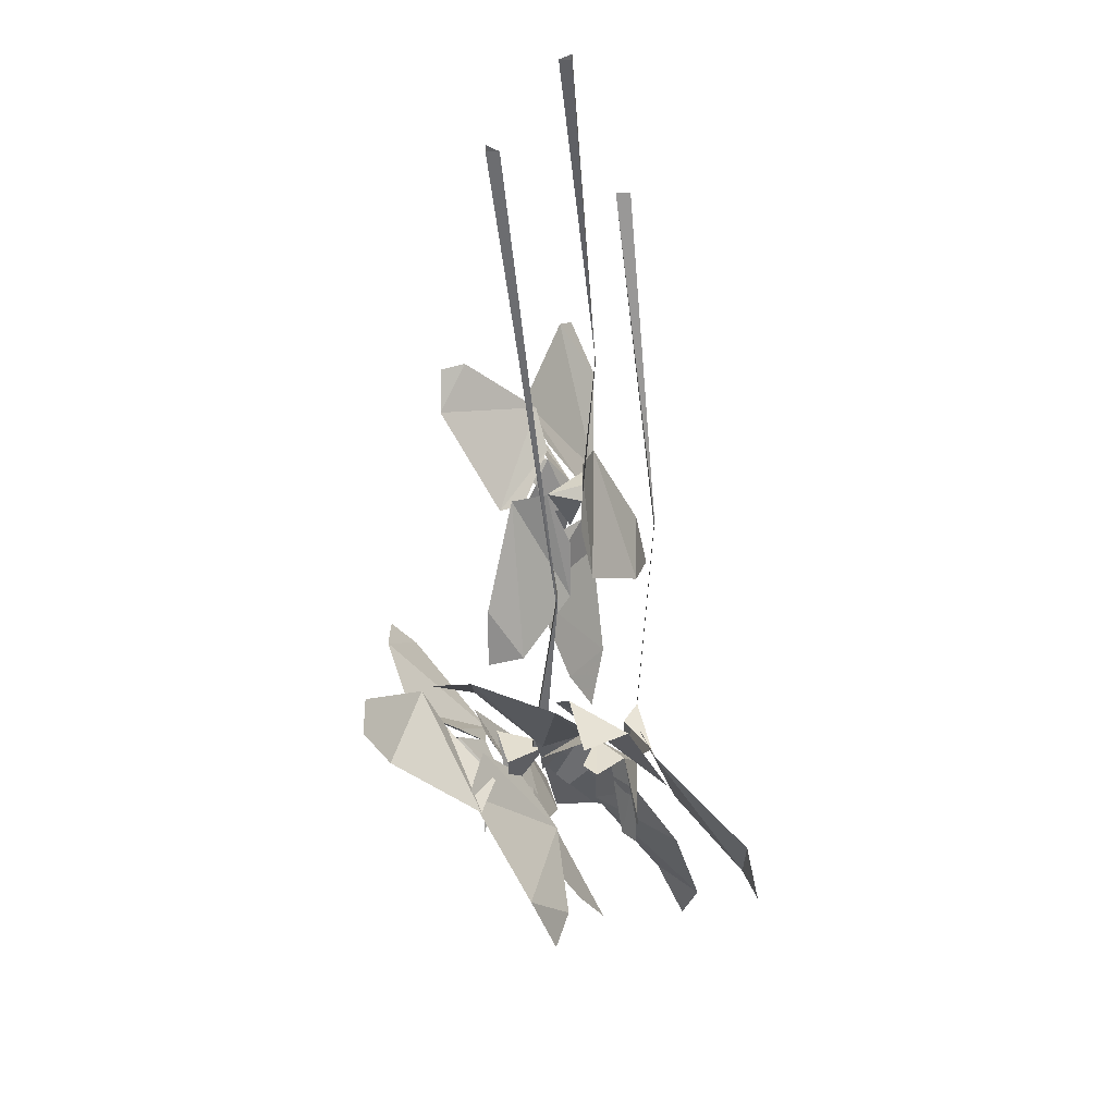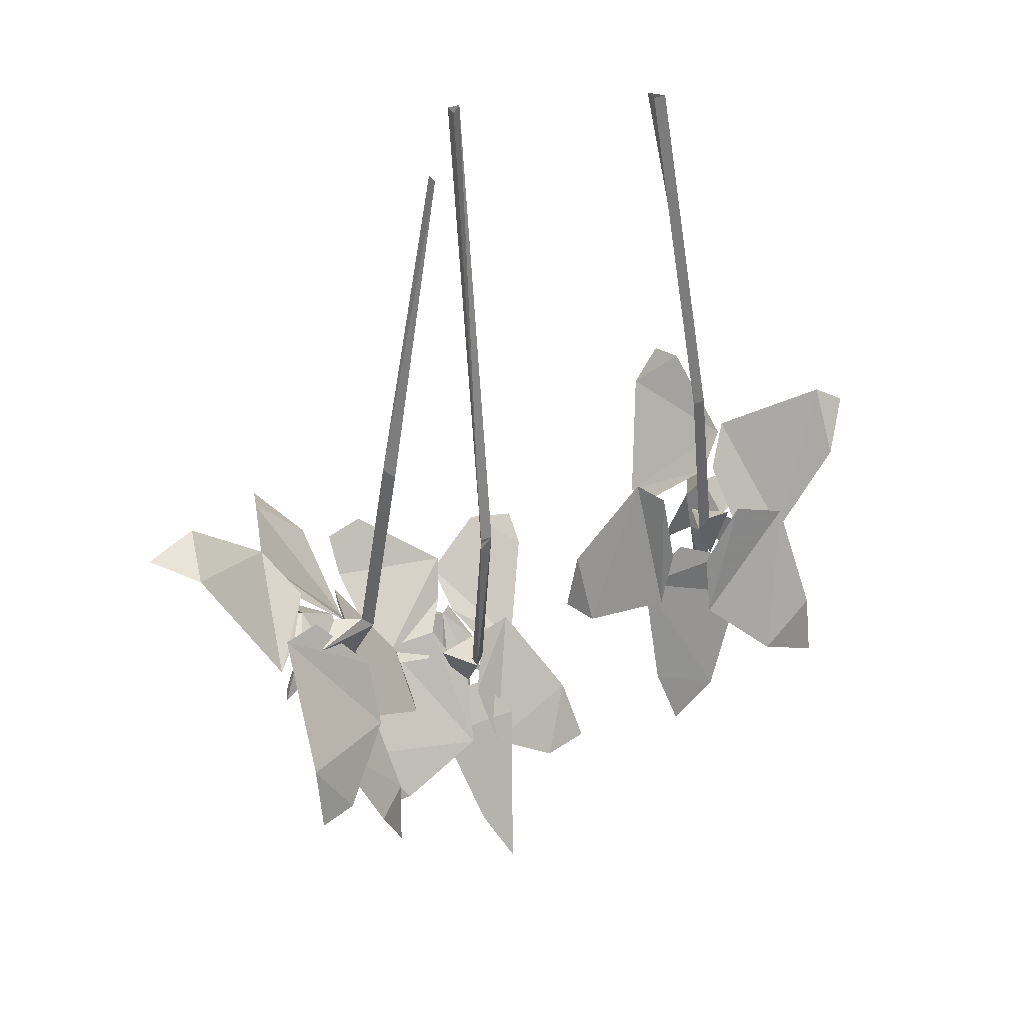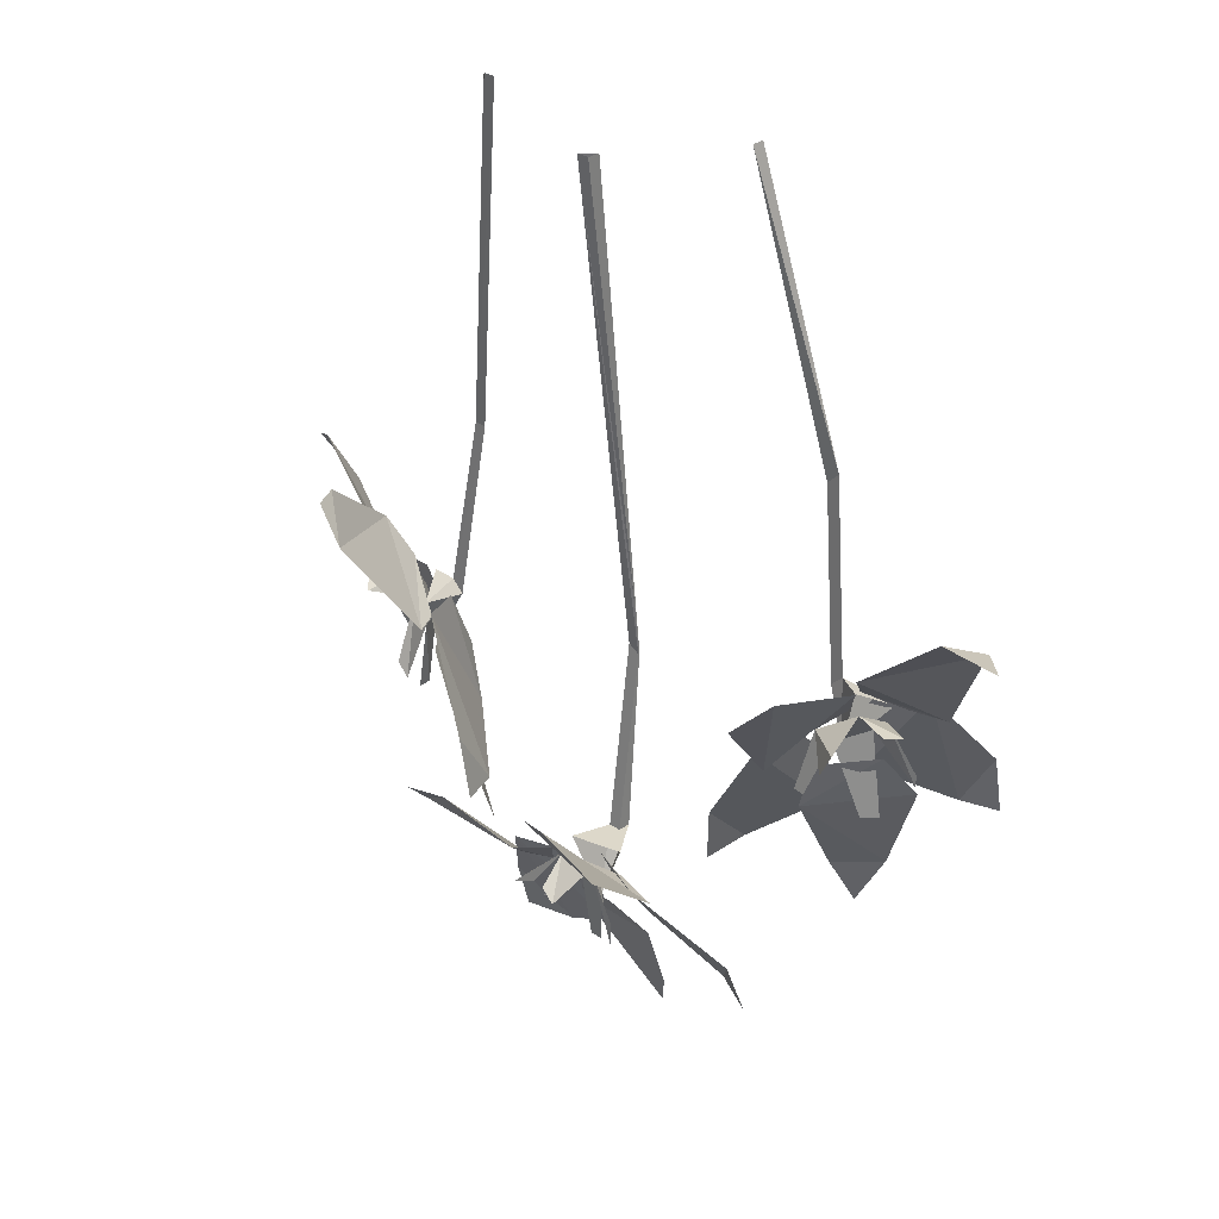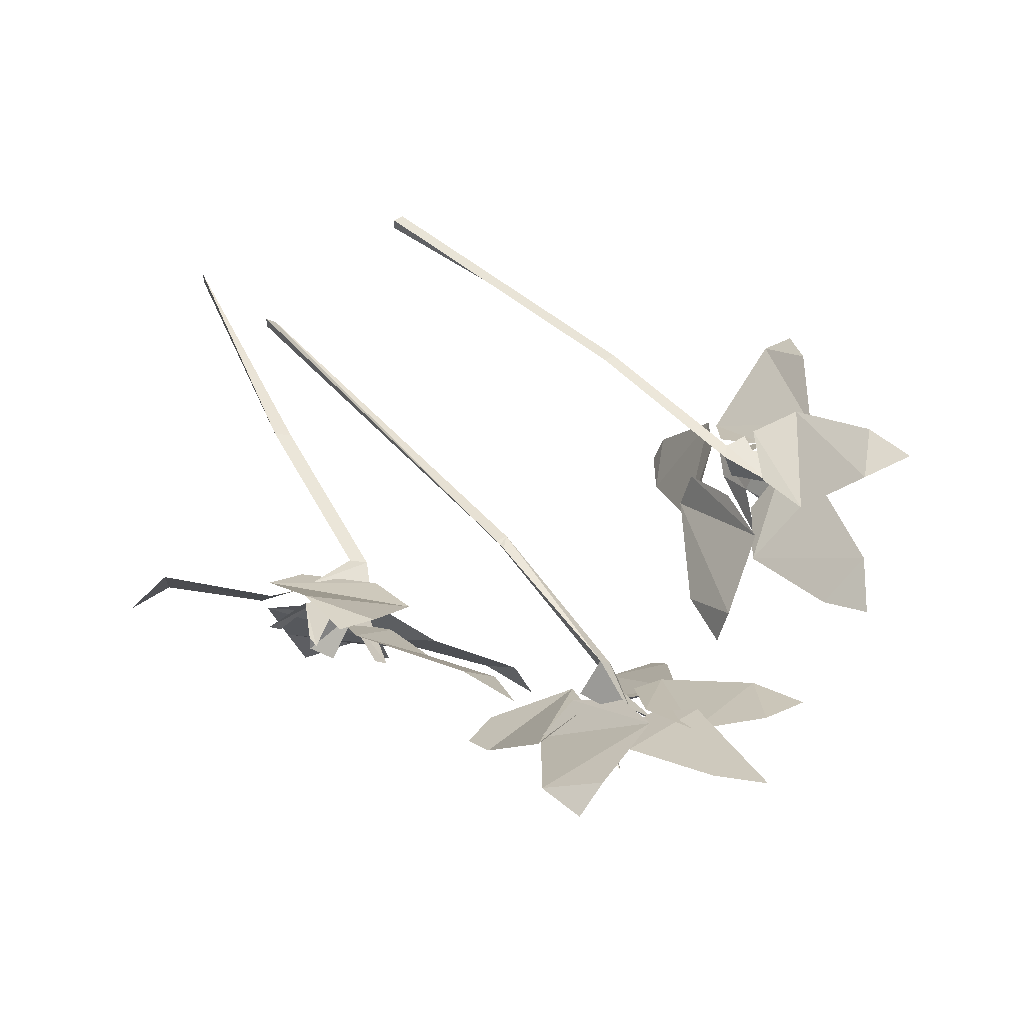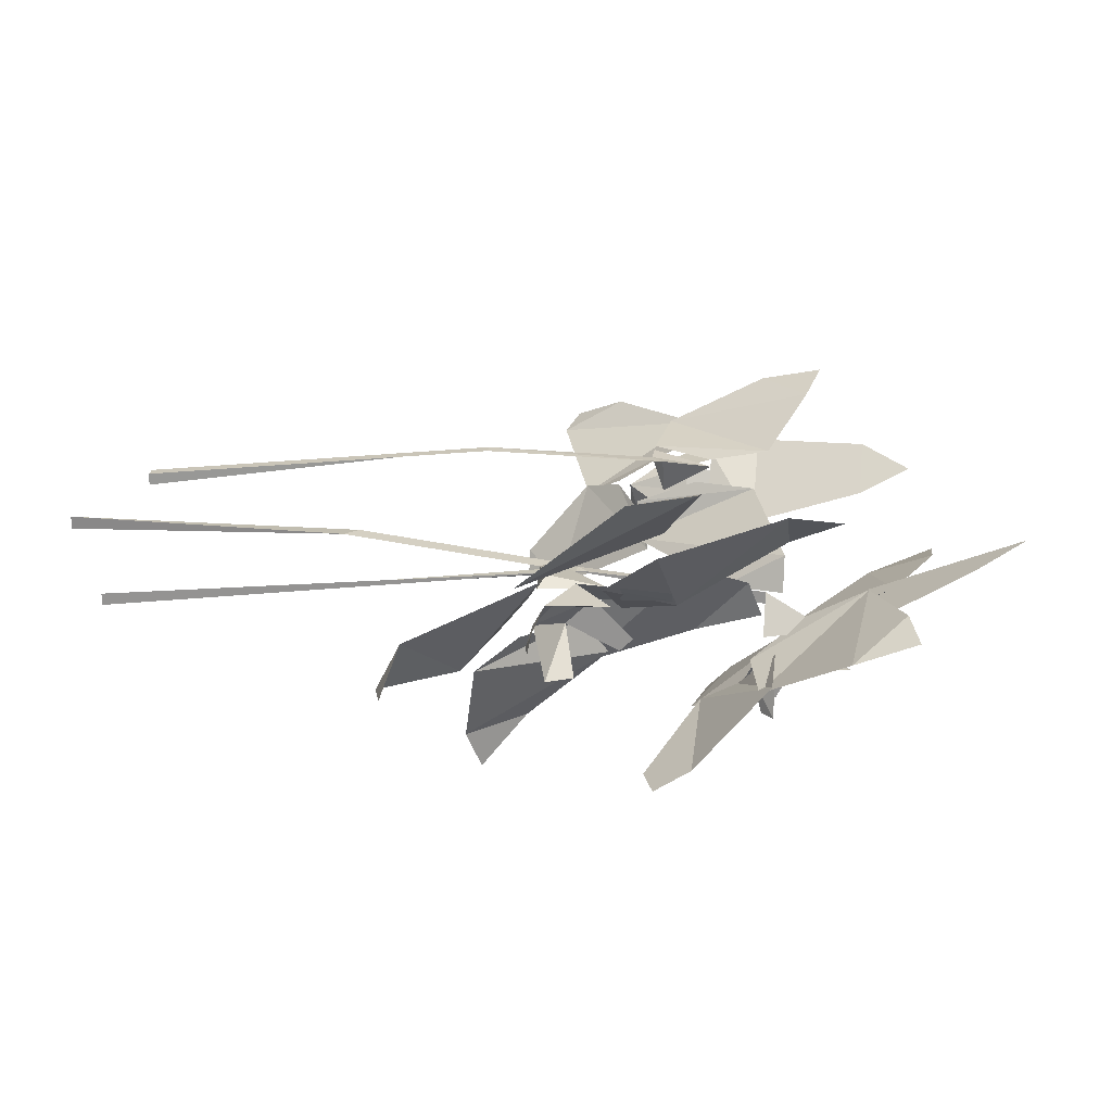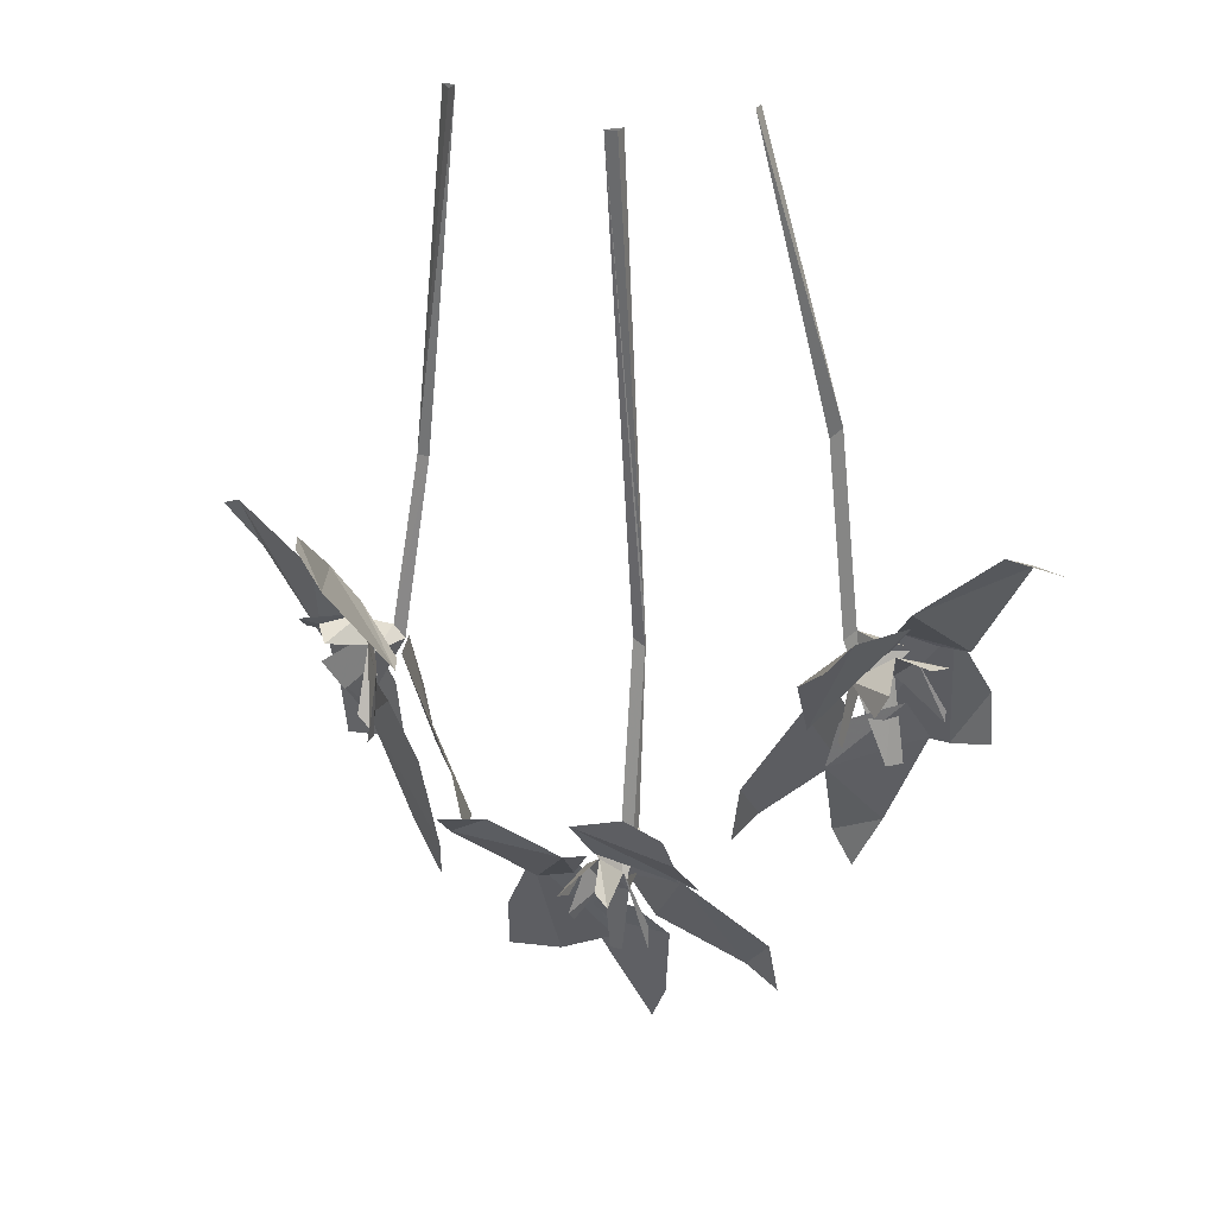
<metadata>
{"format":"obj","ext":"obj","renderer":"f3d","projection":"perspective","resolution":1024,"background":"white","views":[{"elev":35.9,"azim":-89.6,"up":"+Y"},{"elev":37.1,"azim":-27.6,"up":"+Y"},{"elev":31.0,"azim":-135.6,"up":"+Y"},{"elev":48.5,"azim":-35.2,"up":"+Z"},{"elev":21.8,"azim":-82.7,"up":"+Z"},{"elev":25.5,"azim":-155.3,"up":"+Y"}]}
</metadata>
<code>
v 0.1484 -0.3594 -0.007812
v 0.1406 -0.3594 -0.02344
v 0.1484 -0.3203 -0.02344
v 0.1562 -0.3438 -0.007812
v 0.1875 -0.3672 -0.007812
v 0.1719 -0.3828 -0.007812
v 0.1406 -0.3359 -0.03125
v 0.1562 -0.3281 -0.05469
v 0.1641 -0.3203 -0.04688
v 0.1484 -0.4062 -0.01562
v 0.1484 -0.4062 -0.02344
v 0.1328 -0.3828 -0.04688
v 0.1406 -0.375 -0.04688
v 0.1875 -0.3281 -0.03125
v 0.1875 -0.3359 -0.02344
v -0.02344 -0.4453 -0.05469
v -0.03906 -0.4453 -0.05469
v -0.03125 -0.4141 -0.07812
v -0.01562 -0.4297 -0.0625
v -0.007812 -0.4609 -0.07031
v -0.007812 -0.4688 -0.0625
v -0.03906 -0.4297 -0.0625
v -0.04688 -0.4297 -0.1016
v -0.03906 -0.4219 -0.1016
v -0.02344 -0.4922 -0.04688
v -0.03125 -0.4922 -0.04688
v -0.05469 -0.4766 -0.0625
v -0.05469 -0.4609 -0.0625
v -0.01562 -0.4297 -0.1016
v -0.01562 -0.4375 -0.08594
v -0.1484 -0.3281 0.01562
v -0.1641 -0.3203 0.03125
v -0.1719 -0.2969 0.007812
v -0.1484 -0.3125 0
v -0.1484 -0.3438 -0.01562
v -0.1484 -0.3516 -0.007812
v -0.1797 -0.3047 0.02344
v -0.2031 -0.2969 0.007812
v -0.1953 -0.2969 0
v -0.1641 -0.375 0.02344
v -0.1719 -0.375 0.03125
v -0.1953 -0.3438 0.03125
v -0.1953 -0.3359 0.03125
v -0.1797 -0.3047 -0.02344
v -0.1719 -0.3203 -0.02344
v 0.1641 -0.3516 0
v 0.1562 -0.3125 -0.02344
v 0.1719 -0.2891 -0.03906
v 0.1953 -0.3594 0.007812
v 0.2344 -0.2656 -0.01562
v 0.2344 -0.3047 0.007812
v 0.25 -0.2734 -0.007812
v 0.1484 -0.3125 -0.02344
v 0.1172 -0.3359 -0.03906
v 0.1094 -0.3359 -0.05469
v 0.1641 -0.2891 -0.03125
v 0.1328 -0.2734 -0.09375
v 0.1562 -0.25 -0.07812
v 0.1484 -0.25 -0.09375
v 0.1172 -0.3281 -0.02344
v 0.1172 -0.3672 -0.007812
v 0.1094 -0.4062 -0.007812
v 0.1094 -0.3281 -0.04688
v 0.07031 -0.3906 -0.0625
v 0.07031 -0.4297 -0.03906
v 0.0625 -0.4297 -0.0625
v 0.1328 -0.375 -0.02344
v 0.1562 -0.375 0
v 0.1641 -0.4062 0.007812
v 0.1094 -0.4062 -0.03125
v 0.1094 -0.4766 -0.007812
v 0.1406 -0.4766 0.01562
v 0.1172 -0.5078 0.007812
v 0.1406 -0.375 0
v 0.1641 -0.3359 0
v 0.1953 -0.3438 0.007812
v 0.1406 -0.4141 0.007812
v 0.1719 -0.4375 0.03906
v 0.2031 -0.4062 0.03906
v 0.2031 -0.4453 0.04688
v -0.03125 -0.4062 -0.08594
v -0.05469 -0.4297 -0.05469
v -0.08594 -0.4297 -0.0625
v -0.02344 -0.3828 -0.1016
v -0.09375 -0.3828 -0.1172
v -0.07031 -0.3516 -0.1328
v -0.09375 -0.3594 -0.1328
v -0.007812 -0.4375 -0.0625
v -0.02344 -0.4141 -0.07812
v -0.02344 -0.3984 -0.1094
v 0.01562 -0.4453 -0.0625
v 0.04688 -0.3984 -0.1094
v 0.01562 -0.375 -0.125
v 0.04688 -0.3828 -0.125
v -0.02344 -0.4609 -0.03906
v -0.007812 -0.4297 -0.0625
v 0.01562 -0.4297 -0.07031
v -0.01562 -0.5 -0.02344
v 0.02344 -0.5234 -0.01562
v 0.04688 -0.4844 -0.03906
v 0.05469 -0.5234 -0.02344
v -0.03906 -0.4609 -0.04688
v -0.01562 -0.4609 -0.04688
v 0 -0.4844 -0.03125
v -0.05469 -0.4844 -0.03125
v -0.03906 -0.5469 0
v -0.01562 -0.5469 0
v -0.02344 -0.5781 0.01562
v -0.04688 -0.4141 -0.0625
v -0.03125 -0.4453 -0.03906
v -0.03906 -0.4844 -0.01562
v -0.07812 -0.4219 -0.07031
v -0.1172 -0.4766 -0.03125
v -0.09375 -0.5078 -0.007812
v -0.1172 -0.5156 -0.01562
v -0.1719 -0.2812 0.007812
v -0.1875 -0.2969 0.03125
v -0.2031 -0.3047 0.04688
v -0.1875 -0.2578 -0.01562
v -0.2422 -0.2344 0.02344
v -0.2344 -0.2188 -0.007812
v -0.2656 -0.2266 0
v -0.1406 -0.3203 0
v -0.1719 -0.2891 0
v -0.1875 -0.2656 -0.01562
v -0.1328 -0.3359 -0.02344
v -0.1719 -0.2578 -0.0625
v -0.1406 -0.2891 -0.0625
v -0.1641 -0.2656 -0.08594
v -0.1406 -0.3438 0.02344
v -0.1406 -0.3125 -0.007812
v -0.1328 -0.3203 -0.03125
v -0.1328 -0.3828 0.03125
v -0.09375 -0.4141 0.007812
v -0.09375 -0.3828 -0.02344
v -0.08594 -0.4219 -0.01562
v -0.1719 -0.3359 0.03125
v -0.1406 -0.3438 0.007812
v -0.1328 -0.375 0.007812
v -0.1797 -0.3672 0.05469
v -0.1484 -0.4375 0.07031
v -0.125 -0.4375 0.04688
v -0.1328 -0.4688 0.0625
v -0.1719 -0.2891 0.03125
v -0.1406 -0.3281 0.03906
v -0.1406 -0.3672 0.05469
v -0.1953 -0.2891 0.03906
v -0.2031 -0.3516 0.09375
v -0.1797 -0.3906 0.09375
v -0.2031 -0.3906 0.1016
v -0.02344 -0.4219 -0.03125
v -0.03125 -0.4219 -0.02344
v -0.03125 -0.4609 -0.04688
v -0.01562 -0.4219 -0.05469
v -0.03125 -0.4219 -0.03125
v -0.03125 -0.3047 -0.01562
v -0.02344 -0.3047 -0.01562
v -0.03125 -0.3125 -0.01562
v -0.04688 -0.4219 -0.04688
v -0.03125 0 -0.04688
v -0.03125 0 -0.05469
v -0.02344 0 -0.05469
v 0.1406 -0.3359 0
v 0.1328 -0.3438 0
v 0.1484 -0.375 -0.007812
v 0.1562 -0.3359 0
v 0.125 -0.2266 0.007812
v 0.1172 -0.2266 0.007812
v 0.08594 0 -0.01562
v 0.09375 0 -0.007812
v 0.1406 -0.3438 -0.02344
v 0.08594 0 -0.007812
v -0.1406 -0.2969 0.03125
v -0.1328 -0.3047 0.03125
v -0.1484 -0.3359 0.02344
v -0.1562 -0.2969 0.02344
v -0.125 -0.1797 0.03906
v -0.1172 -0.1875 0.03906
v -0.07812 0 0.02344
v -0.07812 0 0.01562
v -0.1719 -0.3047 0.03906
f 1 2 3
f 1 3 4
f 2 7 3
f 16 17 18
f 16 18 19
f 17 22 18
f 31 32 33
f 31 33 34
f 32 37 33
f 46 47 48
f 46 48 49
f 49 48 50
f 49 50 51
f 51 50 52
f 53 54 55
f 53 55 56
f 56 55 57
f 56 57 58
f 58 57 59
f 60 61 62
f 60 62 63
f 60 63 61
f 61 63 62
f 62 63 64
f 62 64 65
f 62 65 63
f 63 65 64
f 64 65 66
f 64 66 65
f 67 68 69
f 67 69 70
f 67 70 68
f 68 70 69
f 69 70 71
f 69 71 72
f 69 72 70
f 70 72 71
f 71 72 73
f 71 73 72
f 74 75 76
f 74 76 77
f 74 77 75
f 75 77 76
f 76 77 78
f 76 78 79
f 76 79 77
f 77 79 78
f 78 79 80
f 78 80 79
f 81 82 83
f 81 83 84
f 84 83 85
f 84 85 86
f 86 85 87
f 88 89 90
f 88 90 91
f 88 91 89
f 89 91 90
f 90 91 92
f 90 92 93
f 90 93 91
f 91 93 92
f 92 93 94
f 92 94 93
f 95 96 97
f 95 97 98
f 95 98 96
f 96 98 97
f 97 98 99
f 97 99 100
f 97 100 98
f 98 100 99
f 99 100 101
f 99 101 100
f 102 103 104
f 102 104 105
f 102 105 103
f 103 105 104
f 104 105 106
f 104 106 107
f 104 107 105
f 105 107 106
f 106 107 108
f 106 108 107
f 109 110 111
f 109 111 112
f 109 112 110
f 110 112 111
f 111 112 113
f 111 113 114
f 111 114 112
f 112 114 113
f 113 114 115
f 113 115 114
f 116 117 118
f 116 118 119
f 119 118 120
f 119 120 121
f 121 120 122
f 123 124 125
f 123 125 126
f 126 125 127
f 126 127 128
f 128 127 129
f 130 131 132
f 130 132 133
f 130 133 131
f 131 133 132
f 132 133 134
f 132 134 135
f 132 135 133
f 133 135 134
f 134 135 136
f 134 136 135
f 137 138 139
f 137 139 140
f 137 140 138
f 138 140 139
f 139 140 141
f 139 141 142
f 139 142 140
f 140 142 141
f 141 142 143
f 141 143 142
f 144 145 146
f 144 146 147
f 144 147 145
f 145 147 146
f 146 147 148
f 146 148 149
f 146 149 147
f 147 149 148
f 148 149 150
f 148 150 149
f 1 4 5
f 1 5 6
f 3 7 8
f 3 8 9
f 2 1 10
f 2 10 11
f 7 2 12
f 7 12 13
f 4 3 14
f 4 14 15
f 16 19 20
f 16 20 21
f 18 22 23
f 18 23 24
f 17 16 25
f 17 25 26
f 22 17 27
f 22 27 28
f 19 18 29
f 19 29 30
f 31 34 35
f 31 35 36
f 33 37 38
f 33 38 39
f 32 31 40
f 32 40 41
f 37 32 42
f 37 42 43
f 34 33 44
f 34 44 45
f 151 152 153
f 151 153 154
f 151 154 155
f 151 155 156
f 151 156 157
f 151 157 152
f 152 157 158
f 152 158 155
f 152 155 159
f 152 159 153
f 155 154 159
f 158 156 155
f 156 158 160
f 156 160 161
f 156 161 157
f 157 161 162
f 157 162 158
f 158 162 160
f 163 164 165
f 163 165 166
f 163 166 163
f 163 163 167
f 163 167 164
f 163 164 168
f 163 168 167
f 163 167 167
f 167 167 169
f 167 169 170
f 167 170 168
f 167 168 164
f 164 163 171
f 164 171 165
f 163 166 171
f 170 172 168
f 168 172 167
f 167 172 169
f 173 174 175
f 173 175 176
f 173 176 173
f 173 173 177
f 173 177 174
f 173 174 178
f 173 178 177
f 173 177 177
f 177 177 179
f 177 179 180
f 177 180 178
f 177 178 174
f 174 173 181
f 174 181 175
f 173 176 181
f 180 179 178
f 178 179 177
f 177 179 179

</code>
